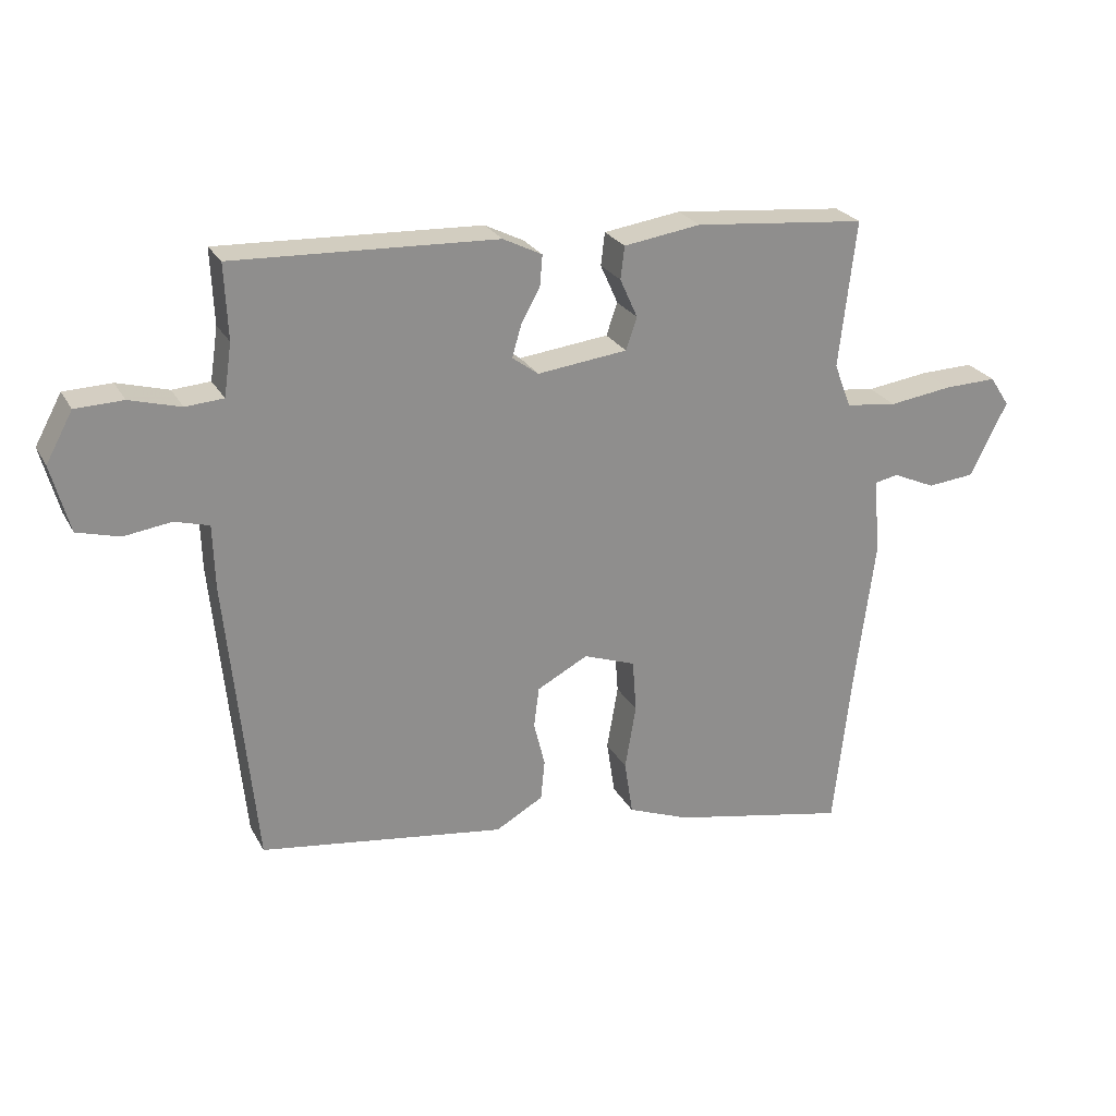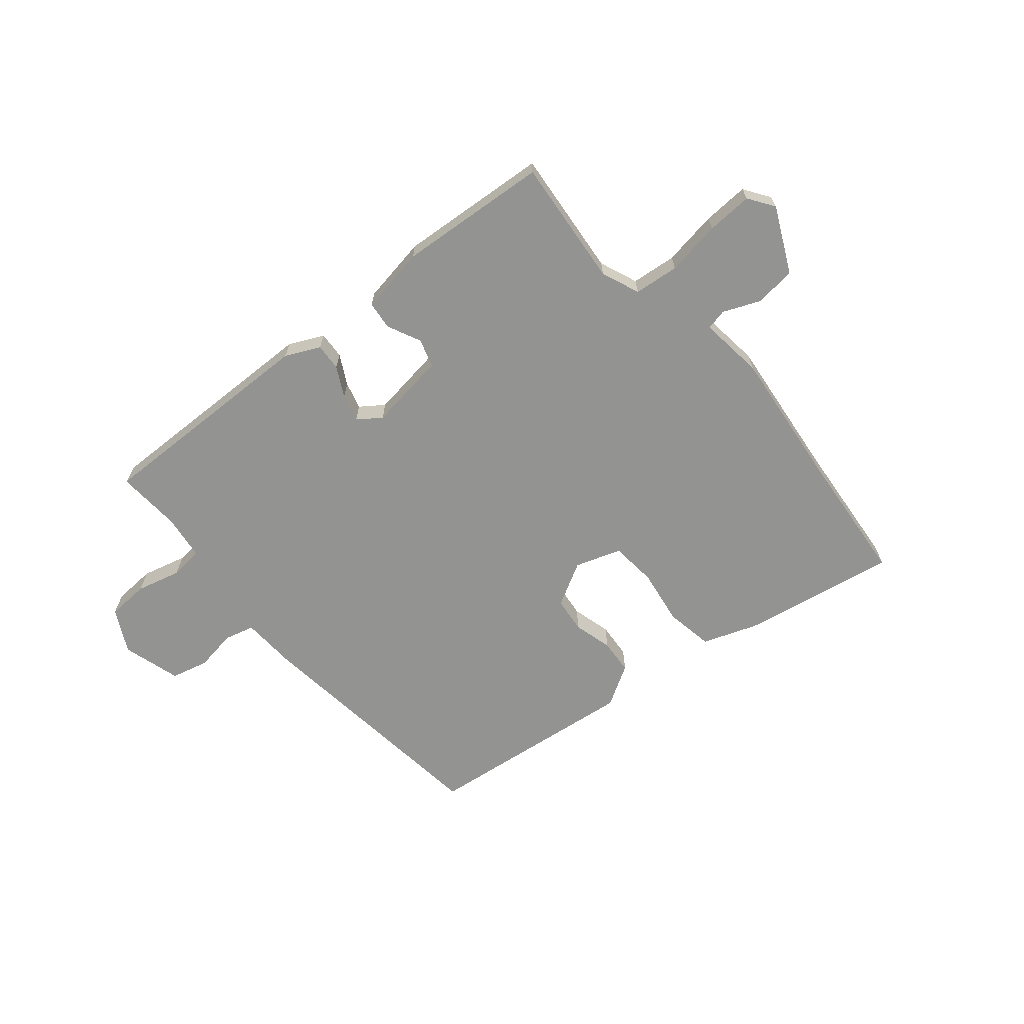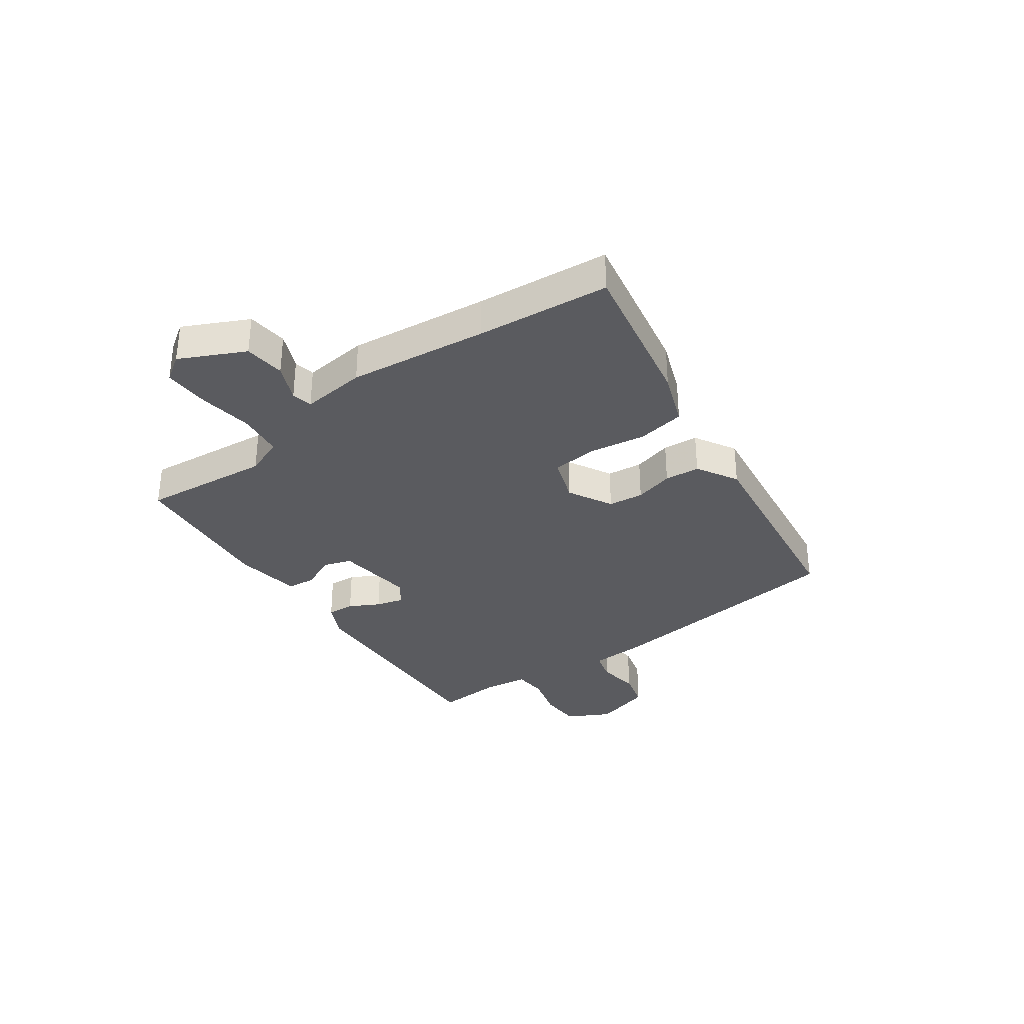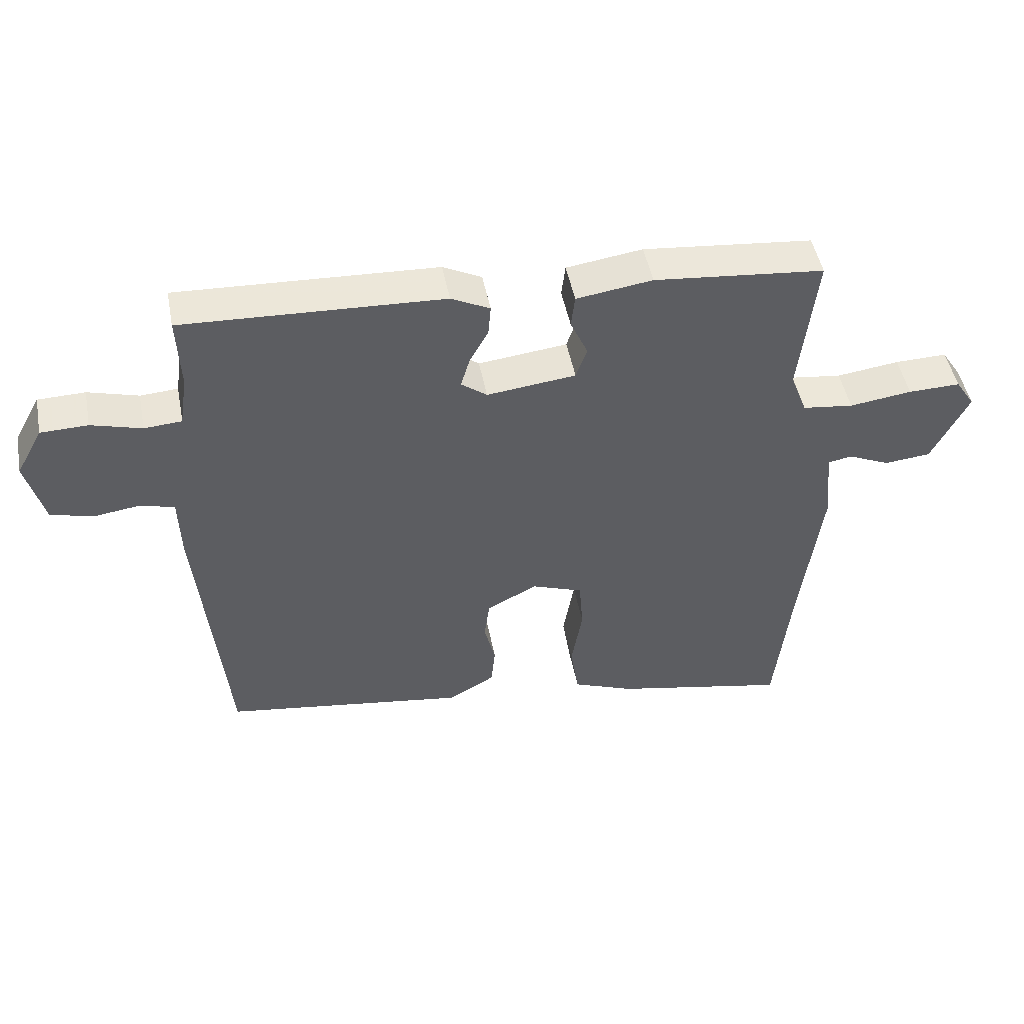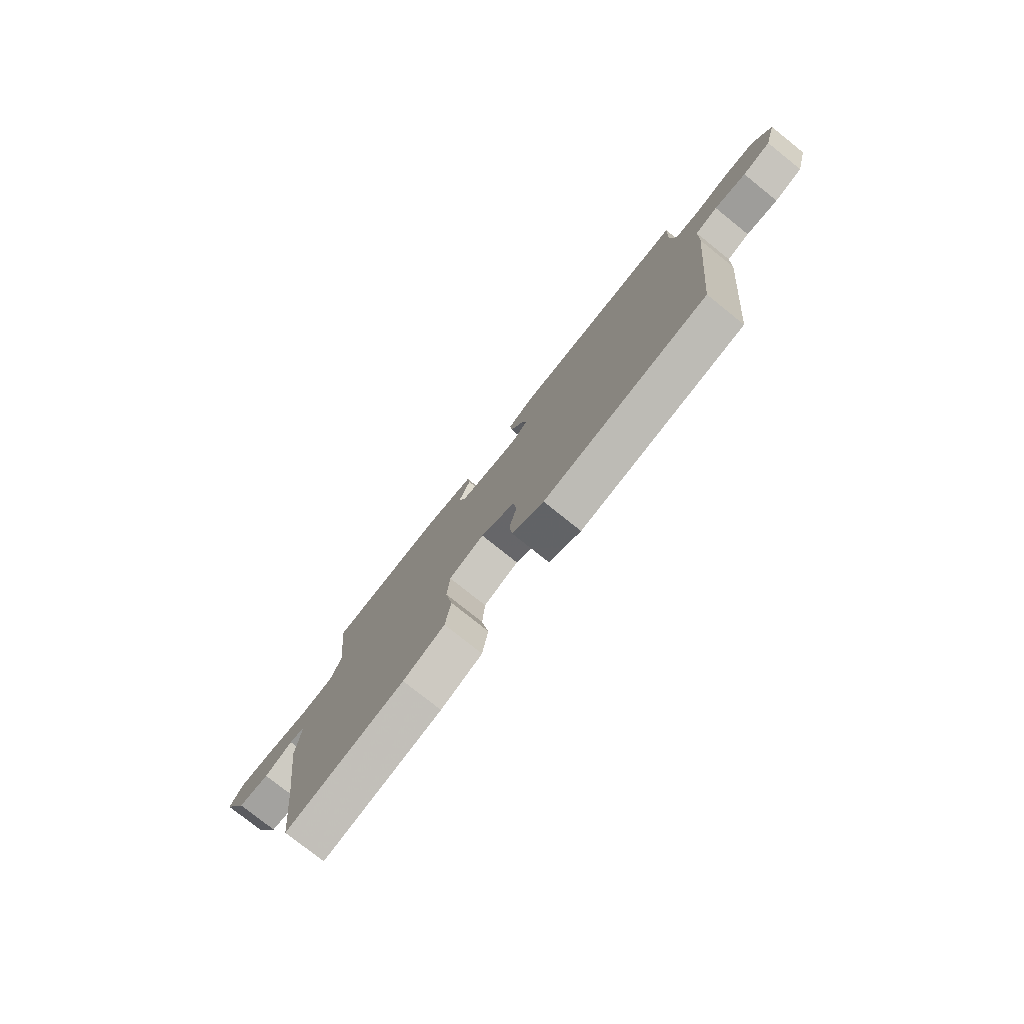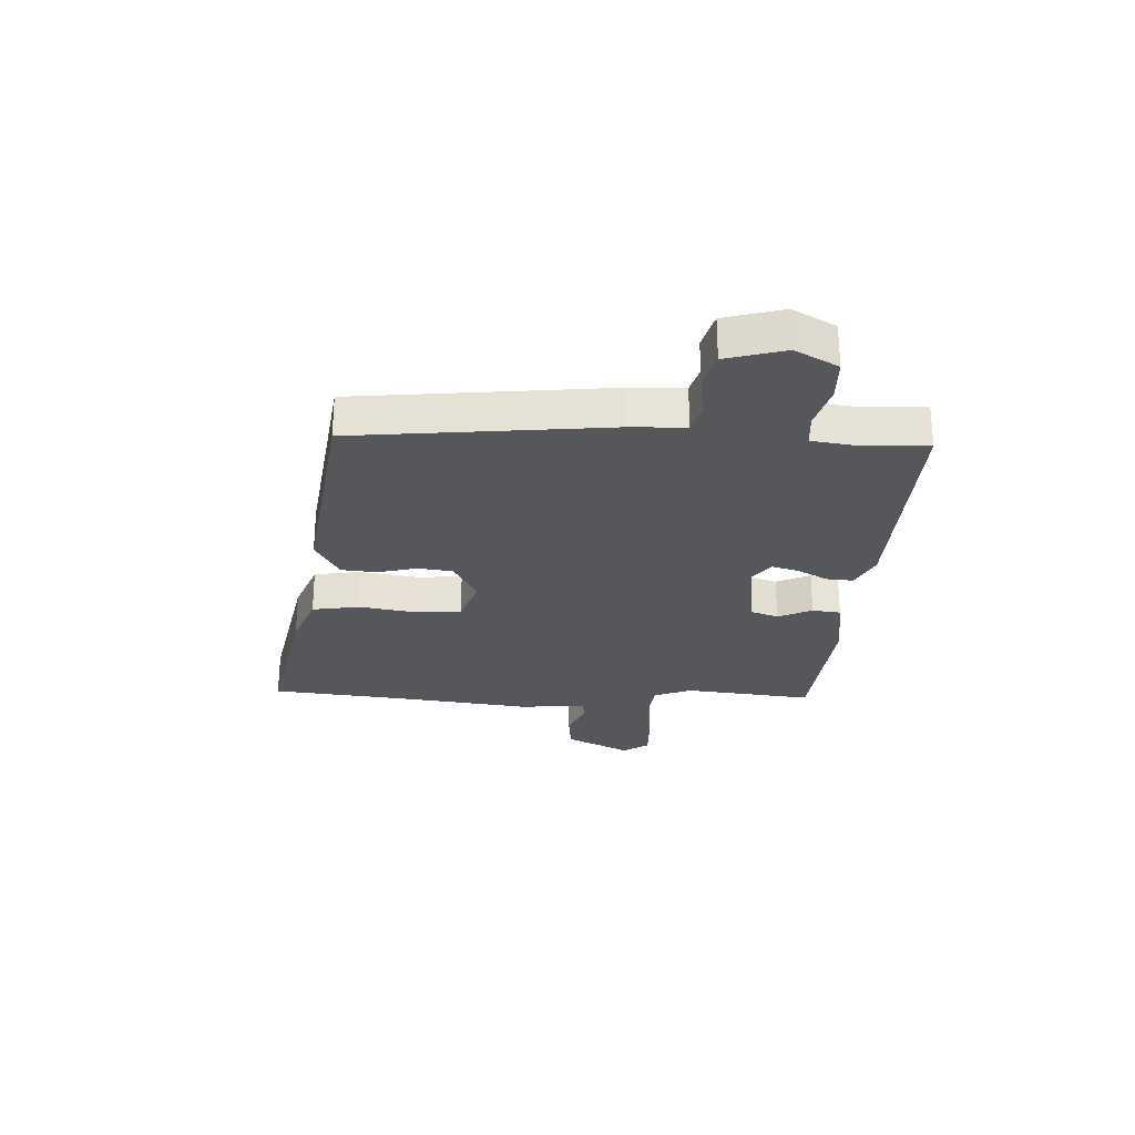
<metadata>
{"format":"obj","ext":"obj","renderer":"f3d","projection":"perspective","resolution":1024,"background":"white","views":[{"elev":25.1,"azim":-22.8,"up":"+Z"},{"elev":-66.7,"azim":41.2,"up":"+Y"},{"elev":-33.5,"azim":126.4,"up":"+Y"},{"elev":48.1,"azim":-10.9,"up":"+Z"},{"elev":-77.3,"azim":-128.7,"up":"+Z"},{"elev":-27.1,"azim":-92.3,"up":"+Y"}]}
</metadata>
<code>
v 0.517 0.07 -0.346
v 0.491 0.07 -0.58
v 0.22 0.07 -0.525
v 0.125 0.07 -0.488
v 0.112 0.07 -0.404
v 0.129 0.07 -0.305
v 0.123 0.07 -0.224
v 0.043 0.07 -0.195
v -0.035 0.07 -0.236
v -0.043 0.07 -0.298
v -0.026 0.07 -0.367
v -0.032 0.07 -0.429
v -0.105 0.07 -0.47
v -0.481 0.07 -0.416
v -0.525 0.07 0.027
v -0.528 0.07 0.125
v -0.58 0.07 0.14
v -0.653 0.07 0.13
v -0.718 0.07 0.148
v -0.746 0.07 0.251
v -0.705 0.07 0.326
v -0.632 0.07 0.328
v -0.554 0.07 0.306
v -0.496 0.07 0.31
v -0.484 0.07 0.39
v -0.489 0.07 0.504
v -0.087 0.07 0.486
v -0.027 0.07 0.456
v -0.031 0.07 0.408
v -0.06 0.07 0.356
v -0.074 0.07 0.308
v -0.034 0.07 0.278
v 0.104 0.07 0.294
v 0.121 0.07 0.343
v 0.094 0.07 0.403
v 0.1 0.07 0.453
v 0.218 0.07 0.47
v 0.482 0.07 0.444
v 0.456 0.07 0.219
v 0.482 0.07 0.151
v 0.561 0.07 0.141
v 0.658 0.07 0.154
v 0.739 0.07 0.156
v 0.769 0.07 0.11
v 0.712 0.07 -0.003
v 0.64 0.07 -0.01
v 0.575 0.07 0.019
v 0.538 0.07 0.012
v 0.549 0.07 -0.102
v 0.517 0 -0.346
v 0.491 0 -0.58
v 0.22 0 -0.525
v 0.125 0 -0.488
v 0.112 0 -0.404
v 0.129 0 -0.305
v 0.123 0 -0.224
v 0.043 0 -0.195
v -0.035 0 -0.236
v -0.043 0 -0.298
v -0.026 0 -0.367
v -0.032 0 -0.429
v -0.105 0 -0.47
v -0.481 0 -0.416
v -0.525 0 0.027
v -0.528 0 0.125
v -0.58 0 0.14
v -0.653 0 0.13
v -0.718 0 0.148
v -0.746 0 0.251
v -0.705 0 0.326
v -0.632 0 0.328
v -0.554 0 0.306
v -0.496 0 0.31
v -0.484 0 0.39
v -0.489 0 0.504
v -0.087 0 0.486
v -0.027 0 0.456
v -0.031 0 0.408
v -0.06 0 0.356
v -0.074 0 0.308
v -0.034 0 0.278
v 0.104 0 0.294
v 0.121 0 0.343
v 0.094 0 0.403
v 0.1 0 0.453
v 0.218 0 0.47
v 0.482 0 0.444
v 0.456 0 0.219
v 0.482 0 0.151
v 0.561 0 0.141
v 0.658 0 0.154
v 0.739 0 0.156
v 0.769 0 0.11
v 0.712 0 -0.003
v 0.64 0 -0.01
v 0.575 0 0.019
v 0.538 0 0.012
v 0.549 0 -0.102
f 48 49 1
f 45 46 47
f 44 45 47
f 43 44 47
f 42 43 47
f 41 42 47
f 40 41 47 48
f 37 38 39
f 36 37 39
f 35 36 39
f 34 35 39
f 33 34 39 40
f 1 2 3
f 48 1 3
f 40 48 3
f 33 40 3
f 32 33 3
f 28 29 30
f 27 28 30
f 26 27 30
f 25 26 30
f 24 25 30 31
f 23 24 31 32
f 21 22 23
f 20 21 23
f 19 20 23
f 18 19 23
f 17 18 23
f 16 17 23 32
f 14 15 16
f 13 14 16
f 12 13 16
f 11 12 16
f 10 11 16
f 9 10 16 32
f 3 4 5 6
f 3 6 7
f 32 3 7
f 8 9 32
f 7 8 32
f 50 98 97
f 96 95 94
f 96 94 93
f 96 93 92
f 96 92 91
f 96 91 90
f 97 96 90 89
f 88 87 86
f 88 86 85
f 88 85 84
f 88 84 83
f 89 88 83 82
f 52 51 50
f 52 50 97
f 52 97 89
f 52 89 82
f 52 82 81
f 79 78 77
f 79 77 76
f 79 76 75
f 79 75 74
f 80 79 74 73
f 81 80 73 72
f 72 71 70
f 72 70 69
f 72 69 68
f 72 68 67
f 72 67 66
f 81 72 66 65
f 65 64 63
f 65 63 62
f 65 62 61
f 65 61 60
f 65 60 59
f 81 65 59 58
f 55 54 53 52
f 56 55 52
f 56 52 81
f 81 58 57
f 81 57 56
f 1 50 51 2
f 2 51 52 3
f 3 52 53 4
f 4 53 54 5
f 5 54 55 6
f 6 55 56 7
f 7 56 57 8
f 8 57 58 9
f 9 58 59 10
f 10 59 60 11
f 11 60 61 12
f 12 61 62 13
f 13 62 63 14
f 14 63 64 15
f 15 64 65 16
f 16 65 66 17
f 17 66 67 18
f 18 67 68 19
f 19 68 69 20
f 20 69 70 21
f 21 70 71 22
f 22 71 72 23
f 23 72 73 24
f 24 73 74 25
f 25 74 75 26
f 26 75 76 27
f 27 76 77 28
f 28 77 78 29
f 29 78 79 30
f 30 79 80 31
f 31 80 81 32
f 32 81 82 33
f 33 82 83 34
f 34 83 84 35
f 35 84 85 36
f 36 85 86 37
f 37 86 87 38
f 38 87 88 39
f 39 88 89 40
f 40 89 90 41
f 41 90 91 42
f 42 91 92 43
f 43 92 93 44
f 44 93 94 45
f 45 94 95 46
f 46 95 96 47
f 47 96 97 48
f 48 97 98 49
f 49 98 50 1

</code>
